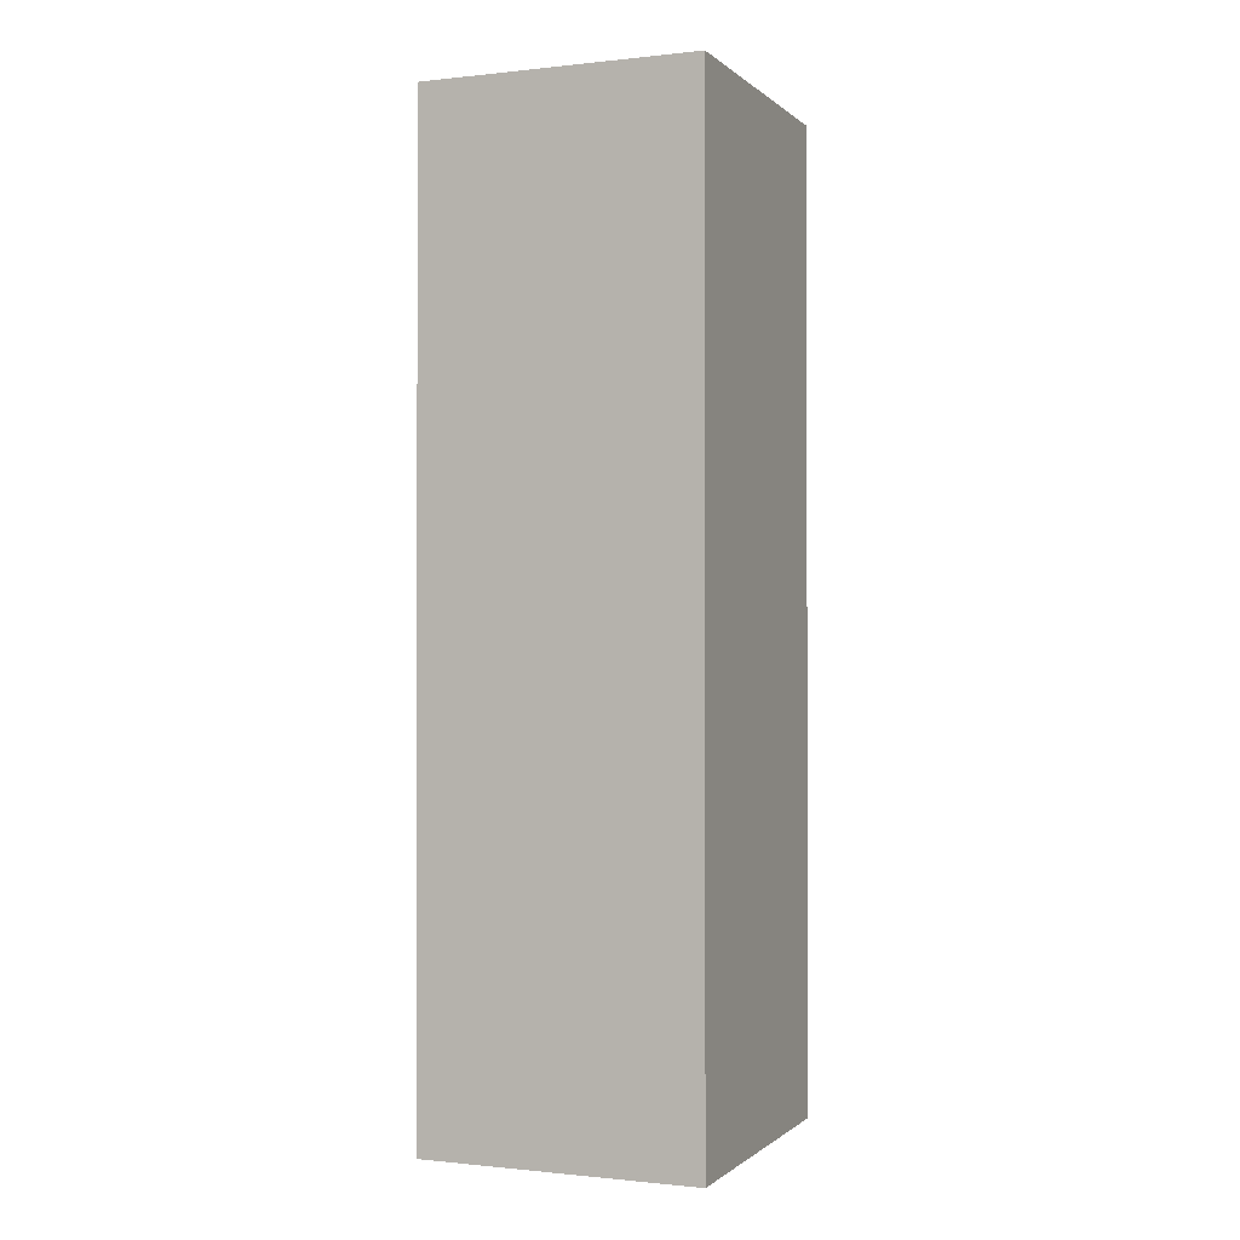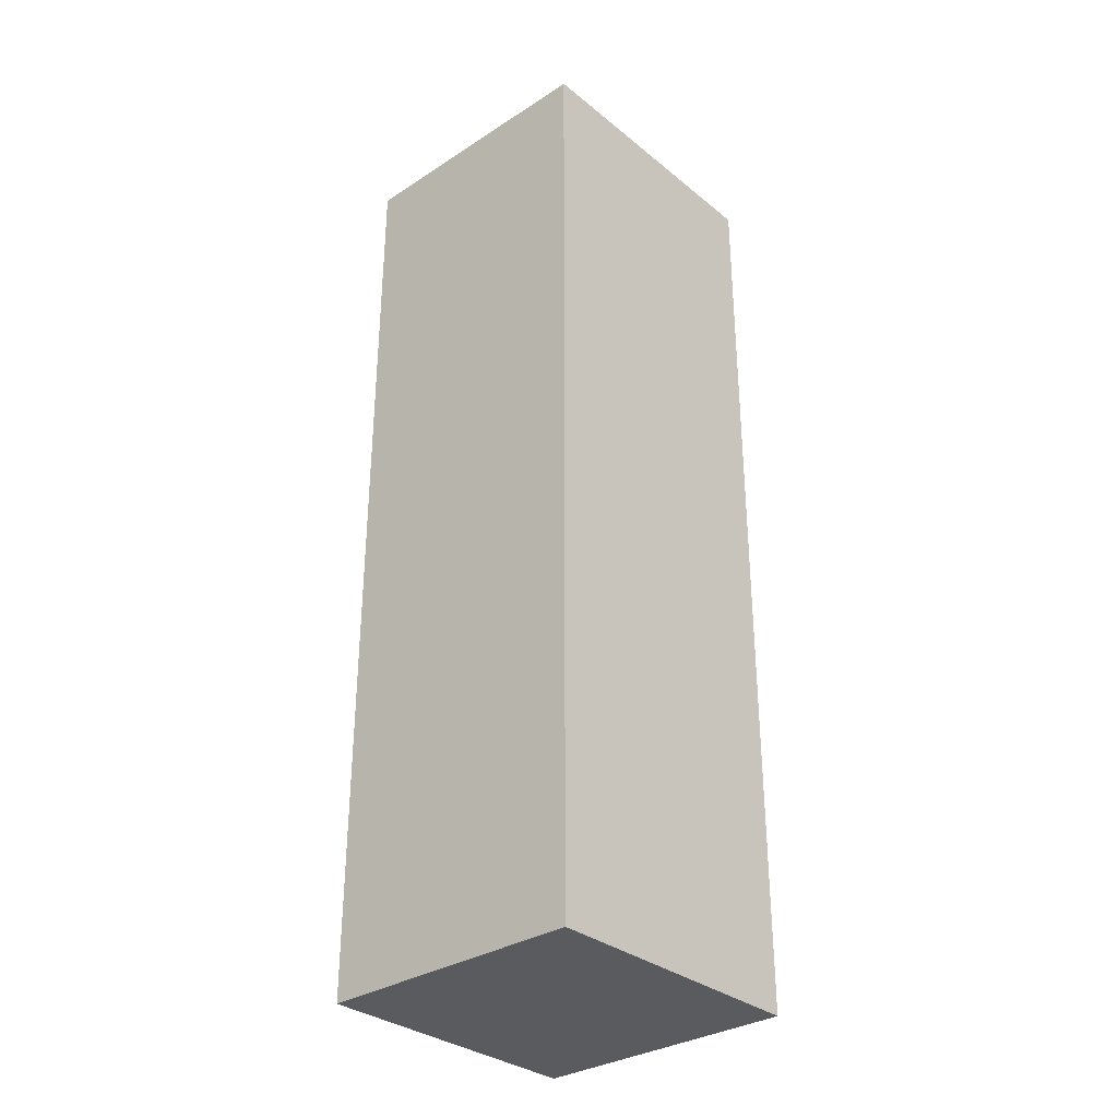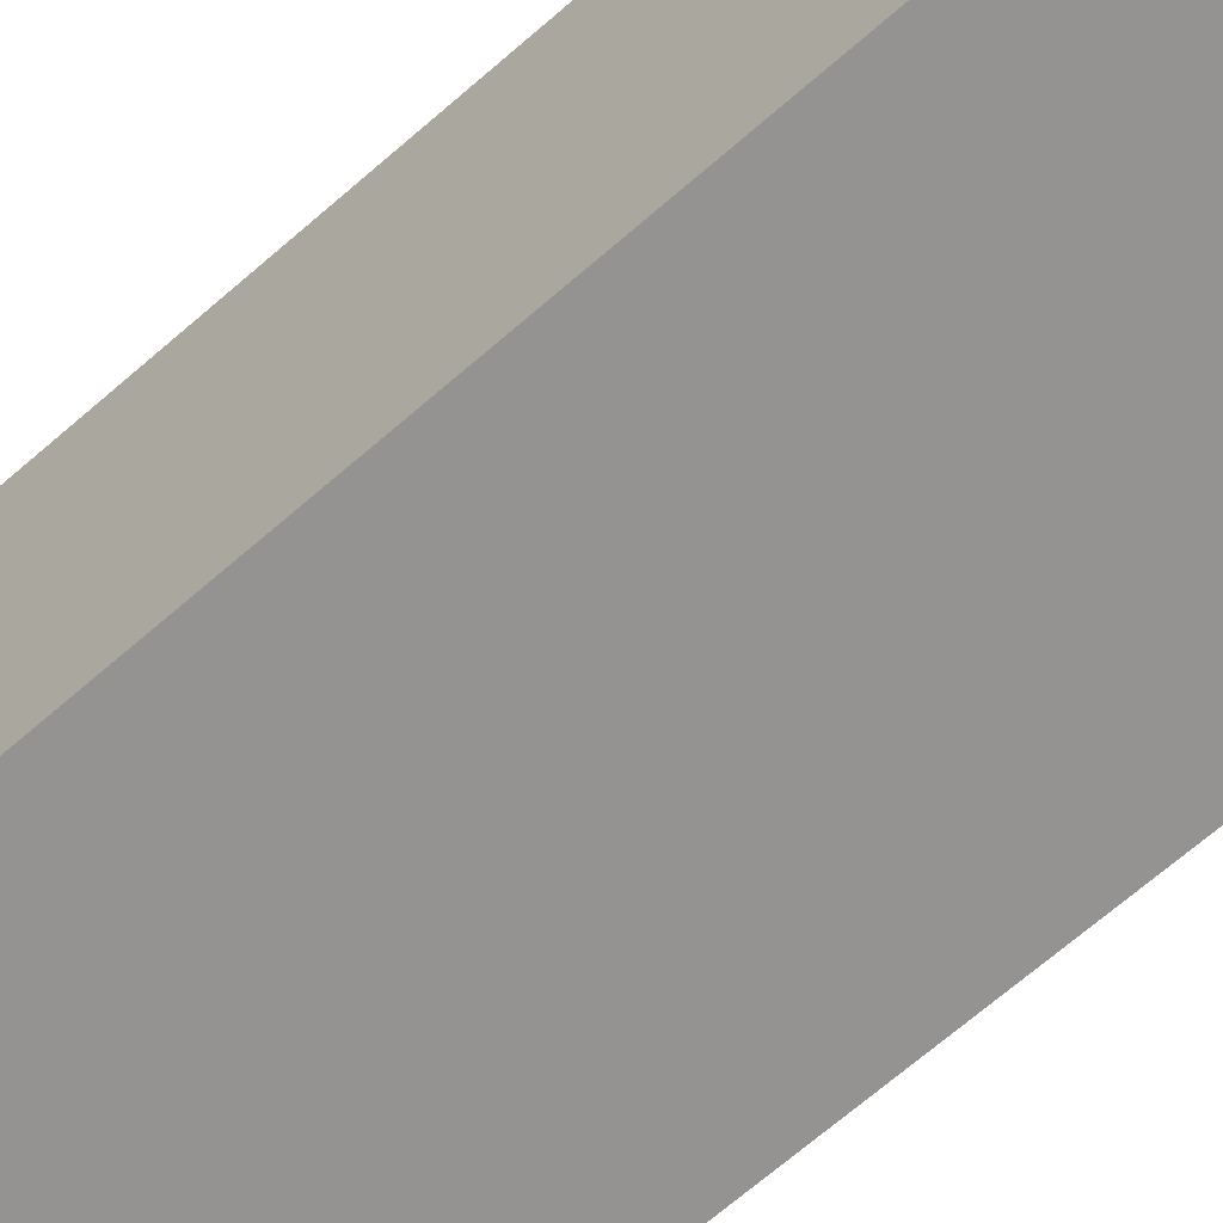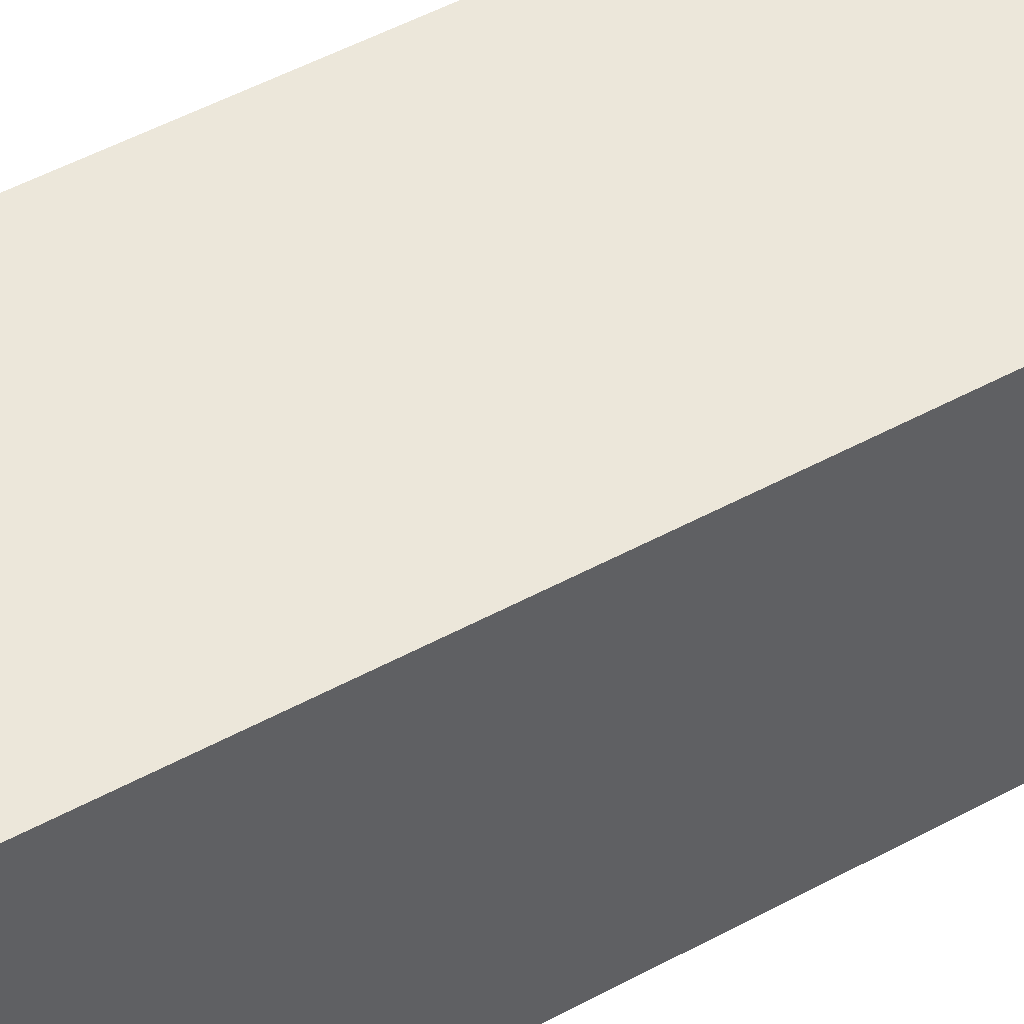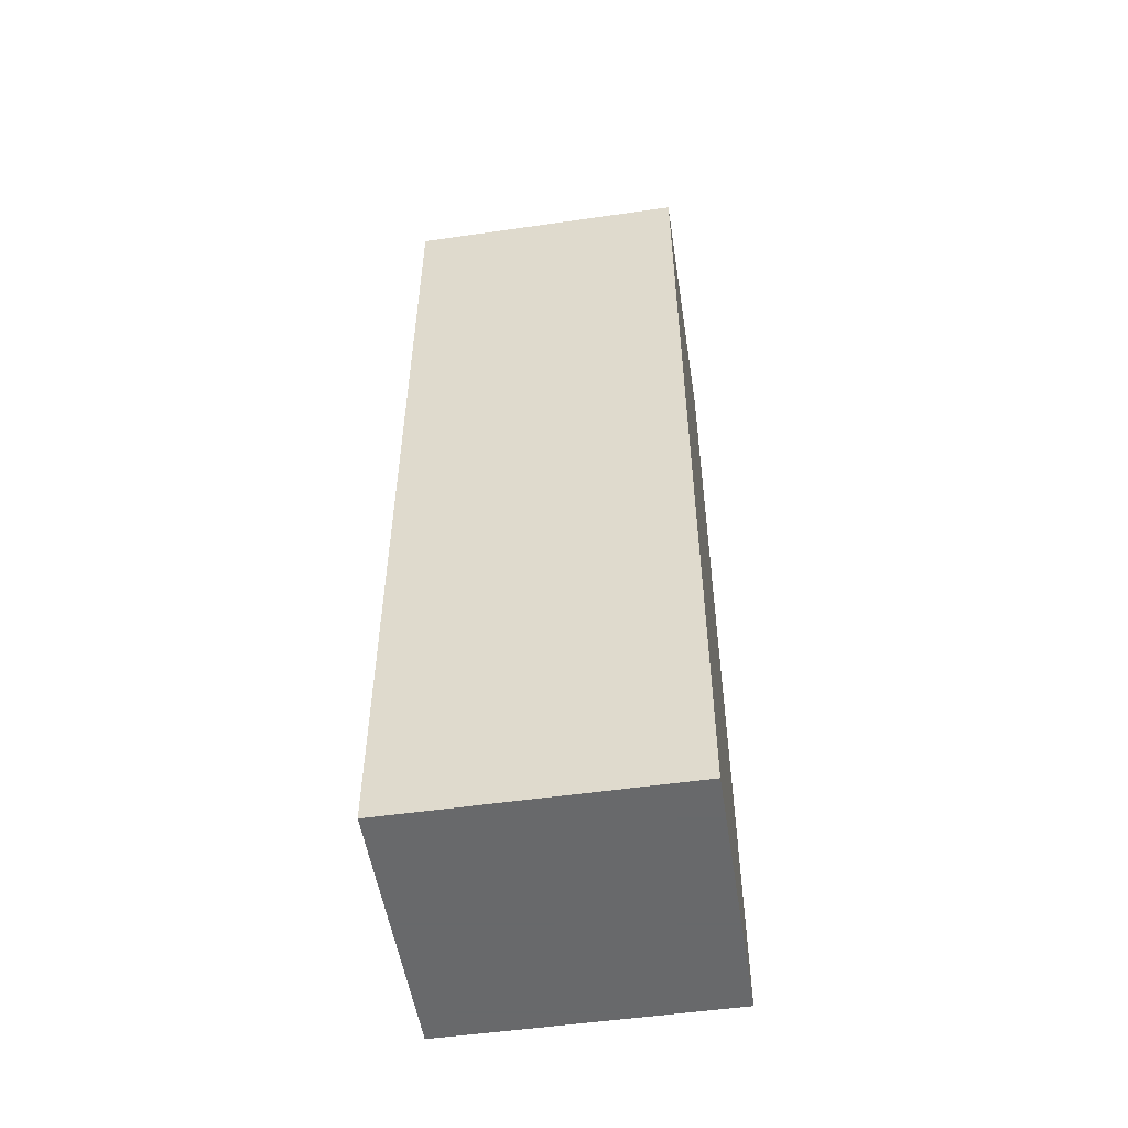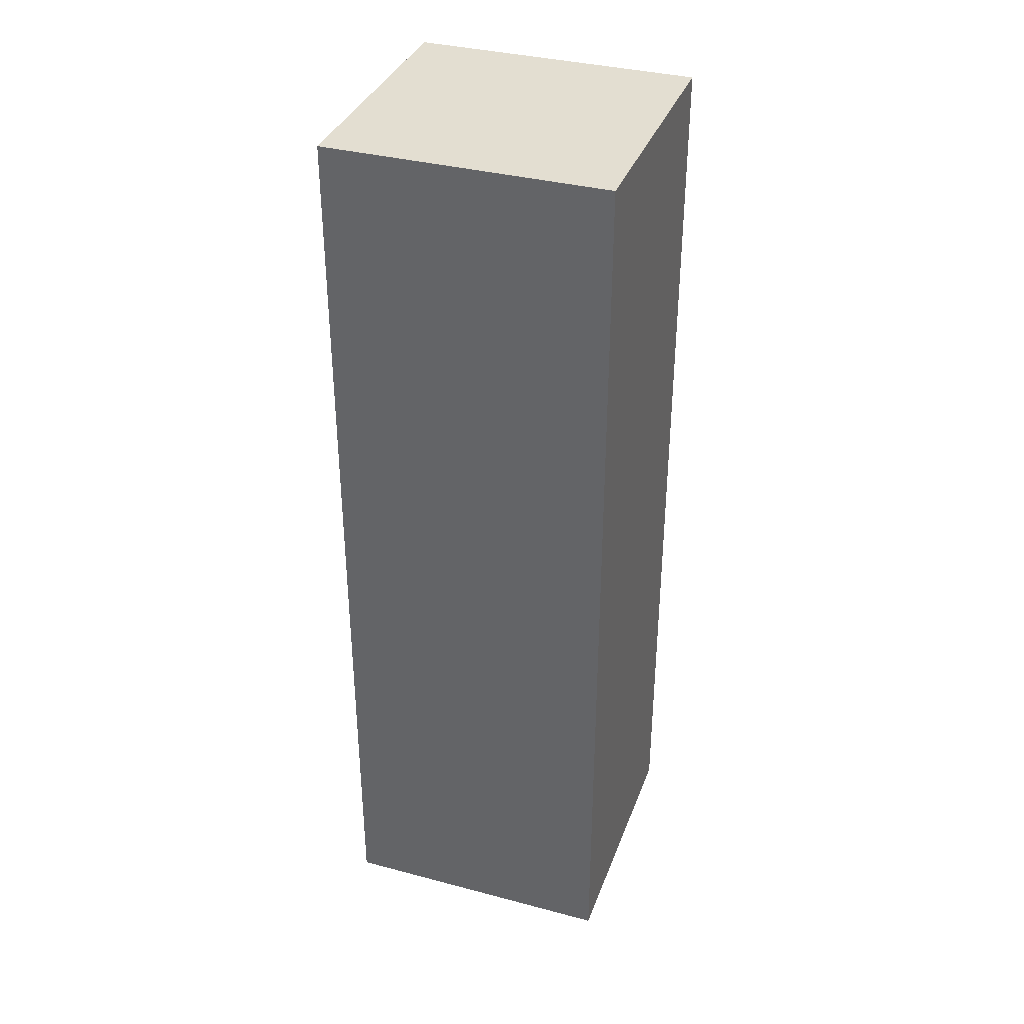
<metadata>
{"format":"obj","ext":"obj","renderer":"f3d","projection":"perspective","resolution":1024,"background":"white","views":[{"elev":-0.6,"azim":22.2,"up":"+Y"},{"elev":-32.4,"azim":-138.1,"up":"+Y"},{"elev":-66.8,"azim":131.4,"up":"+Z"},{"elev":51.4,"azim":-120.4,"up":"+Z"},{"elev":-52.6,"azim":-81.2,"up":"+Y"},{"elev":36.0,"azim":109.1,"up":"+Y"}]}
</metadata>
<code>
v 0.02994 -0.1053 0.03167
v 0.02994 -0.1053 -0.03167
v 0.02994 0.1053 0.03167
v 0.02994 0.1053 -0.03167
v -0.02994 -0.1053 0.03167
v -0.02994 -0.1053 -0.03167
v -0.02994 0.1053 0.03167
v -0.02994 0.1053 -0.03167
f 5 7 6
f 2 5 6
f 6 7 8
f 8 2 6
f 5 3 7
f 1 5 2
f 1 3 5
f 7 3 8
f 4 2 8
f 8 3 4
f 4 1 2
f 3 1 4

</code>
